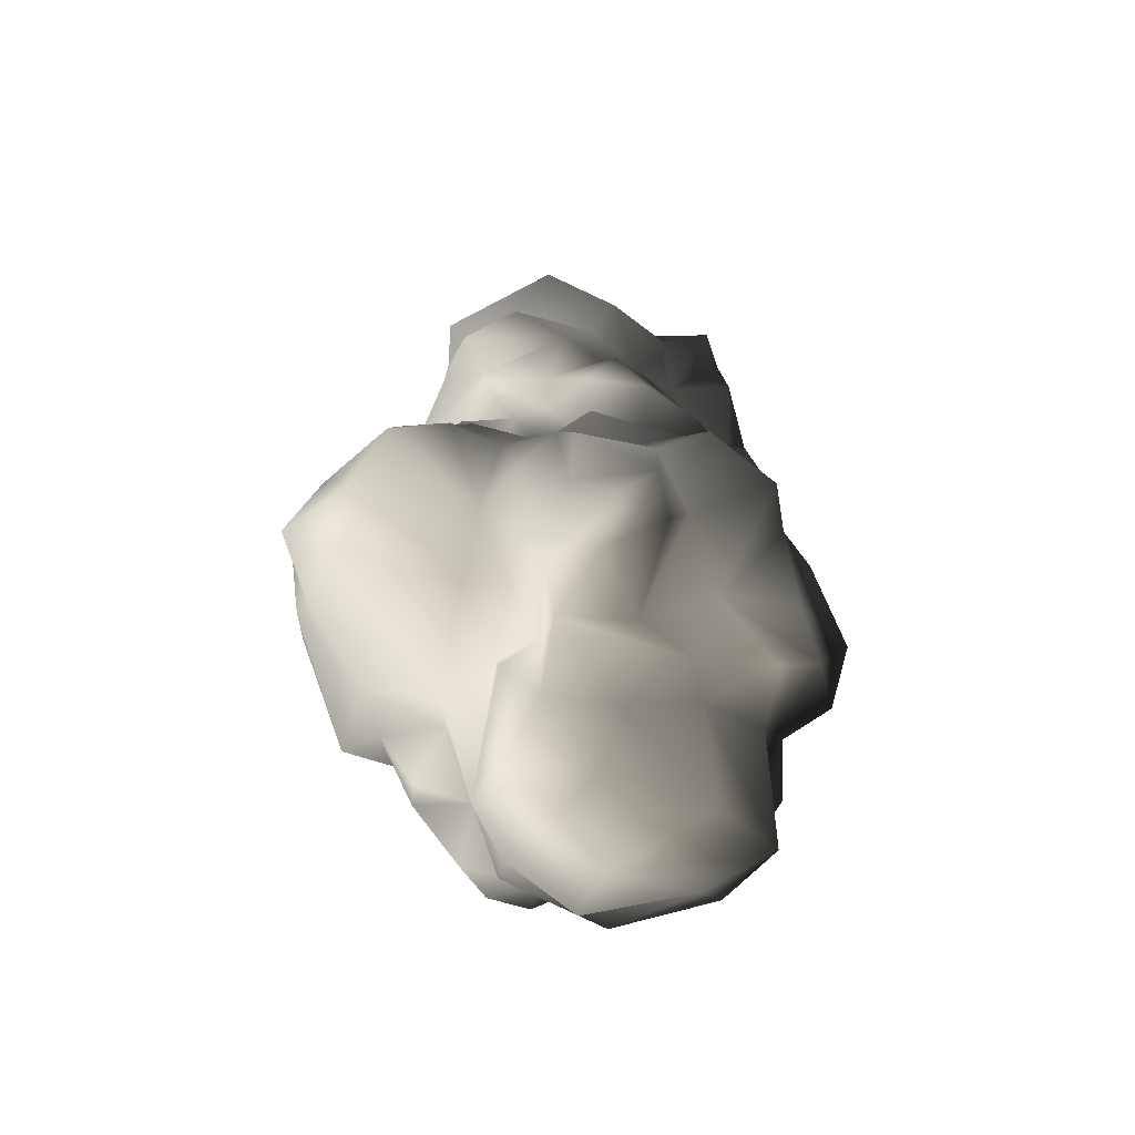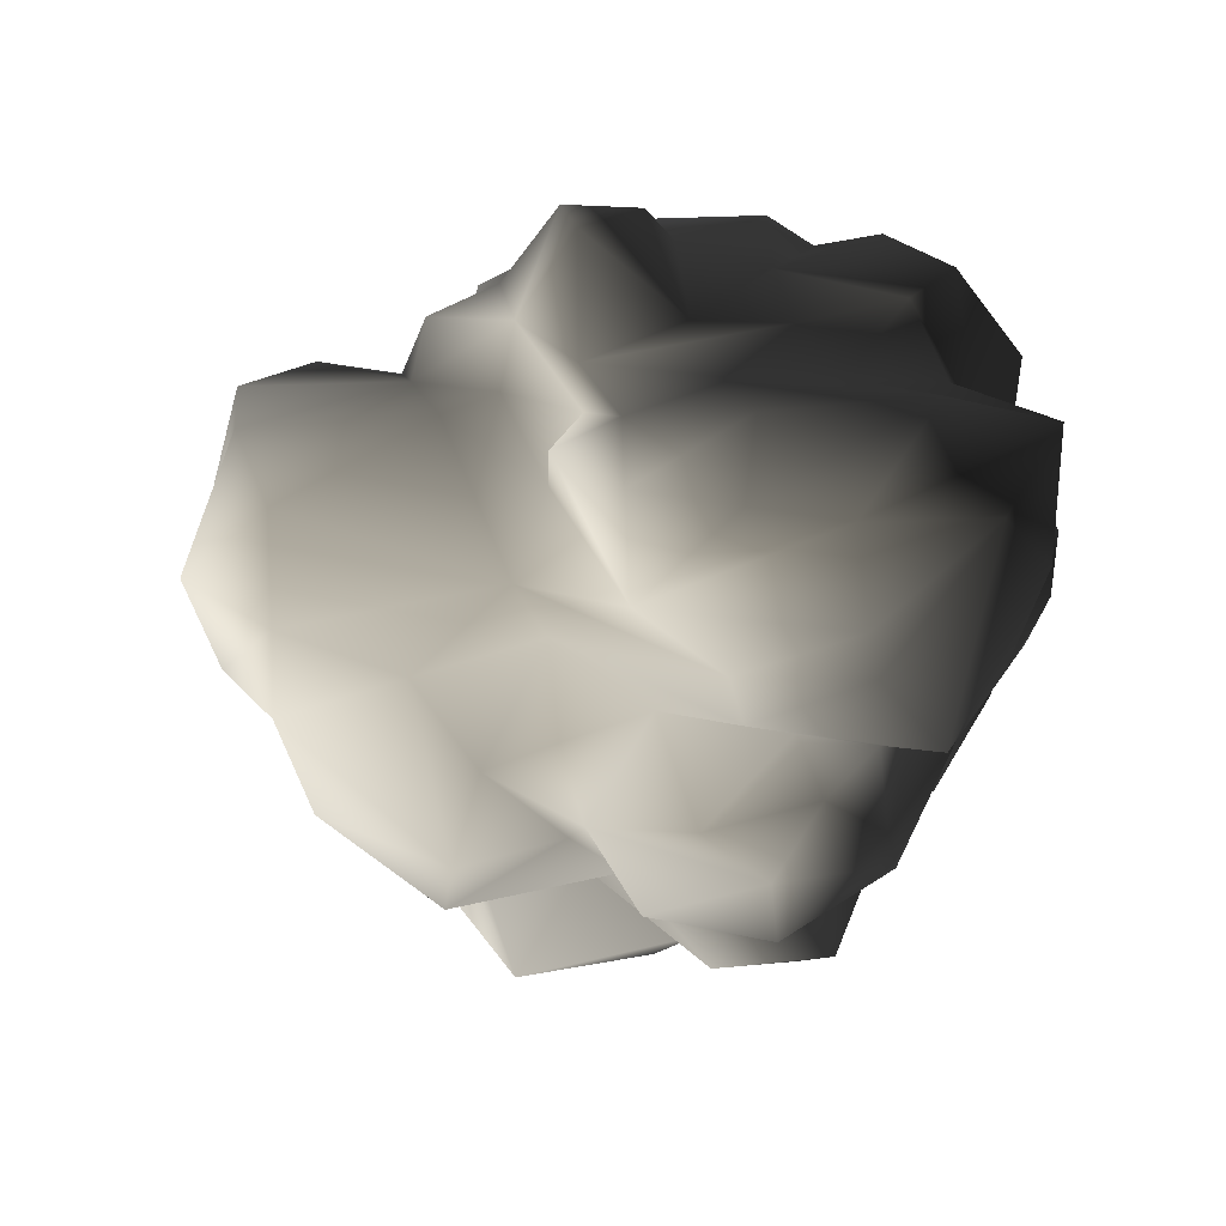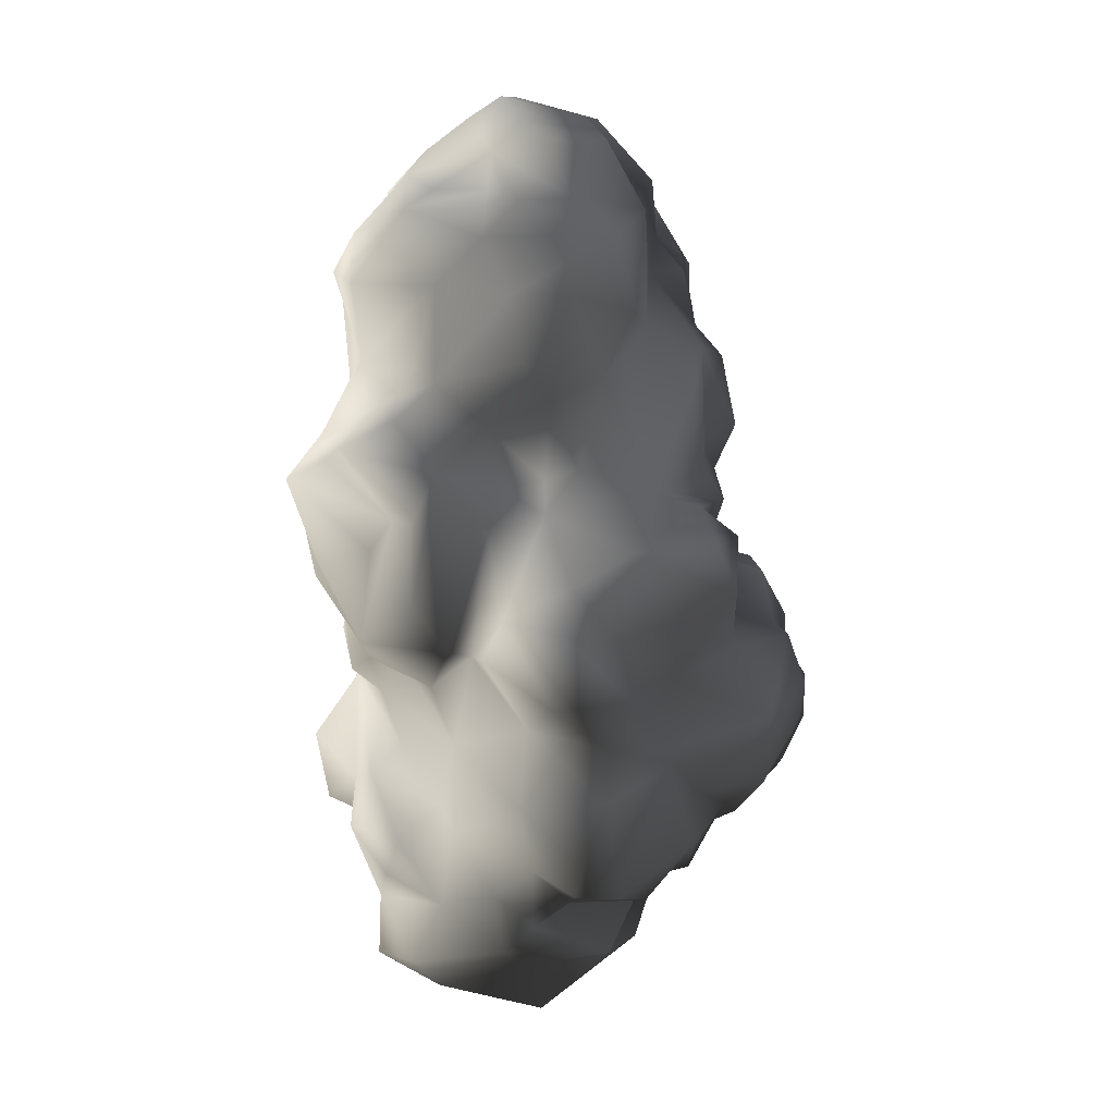
<metadata>
{"format":"obj","ext":"obj","renderer":"f3d","projection":"perspective","resolution":1024,"background":"white","views":[{"elev":-61.3,"azim":-32.7,"up":"+Y"},{"elev":-8.2,"azim":-10.3,"up":"+Z"},{"elev":10.5,"azim":152.1,"up":"+Y"}]}
</metadata>
<code>
v -0.8386 2.104 1.694
v -0.2742 2.404 1.439
v 0.08998 1.603 1.749
v -0.7567 2.614 1.394
v -1.312 2.049 1.157
v 0.7363 2.486 1.321
v 1.046 2.077 1.13
v 0.8911 1.476 1.439
v -0.52 1.075 1.585
v 0.8365 2.778 0.8022
v 0.3722 2.951 1.094
v -1.066 1.676 1.503
v -0.5382 1.567 1.795
v -0.957 1.121 1.212
v -1.185 1.84 0.9479
v 1.164 1.485 1.166
v 1.192 1.731 0.784
v 1.155 1.248 0.8113
v -0.2833 3.251 1.303
v -0.01928 2.796 1.385
v 0.2629 3.679 1.13
v -0.8477 3.533 1.303
v 0.7545 4.826 -1.201
v -0.1103 4.526 -1.592
v 1.073 4.48 -1.091
v 0.8547 4.917 -0.7545
v 0.8911 3.943 -1.31
v 0.1719 4.844 -1.192
v -0.5928 4.717 -1.292
v -0.2104 5.39 -1.201
v -0.2651 3.779 -1.683
v 0.3722 3.952 -1.528
v -0.5109 3.588 -1.465
v -0.8477 4.107 -0.9184
v -0.05569 3.151 -1.428
v 0.5543 2.932 -1.483
v 0.8911 3.333 -1.592
v 0.6817 5.281 -0.5269
v 0.3085 2.286 -1.592
v 0.527 2.168 -1.301
v 1.055 2.687 -1.091
v 1.547 3.115 -1.019
v 1.501 4.034 -0.9366
v 0.354 5.336 -1.1
v 0.6453 5.8 -0.6453
v -0.1285 5.618 -0.9093
v 0.09907 5.809 0.1103
v -0.4654 5.591 -0.5451
v -0.7021 4.826 -0.9639
v -1.03 4.99 -0.6635
v -0.3834 5.554 -0.008036
v -0.9752 4.753 -0.1082
v -1.157 4.398 -0.5452
v 1.583 3.233 -0.6635
v -0.001064 5.445 0.4562
v 0.5998 5.609 0.1558
v 0.6453 5.8 -0.6453
v -0.4927 4.963 0.4107
v 0.6453 5.8 -0.6453
v 0.6817 5.281 -0.5269
v 0.8001 4.498 1.367
v 1.328 4.635 0.5018
v 1.82 3.925 0.5655
v 1.219 4.862 0.784
v 0.5543 4.771 1.54
v 0.7181 5.272 0.9569
v 0.1628 5.381 0.8932
v -0.1831 4.744 1.066
v 0.05356 4.225 1.385
v 0.2629 3.679 1.13
v 1.292 5.054 0.1376
v 0.5998 5.609 0.1558
v 0.6817 5.281 -0.5269
v 0.9093 4.07 1.385
v 1.073 3.743 1.103
v 1.601 2.932 0.7202
v 1.037 2.96 1.039
v 1.046 2.077 1.13
v 2.056 2.077 0.6201
v 1.192 1.731 0.784
v 1.938 1.867 0.4563
v 0.3722 2.951 1.094
v 0.8365 2.778 0.8022
v 1.838 3.051 0.347
v 1.984 3.315 -0.3085
v 1.11 4.917 -0.08997
v 0.8547 4.917 -0.7545
v 1.947 4.107 0.4745
v 2.129 4.052 -0.4177
v 1.501 4.034 -0.9366
v 1.583 3.233 -0.6635
v 1.92 4.507 -0.008047
v 1.665 4.753 -0.6271
v 1.073 4.48 -1.091
v 0.8547 4.917 -0.7545
v 1.11 4.917 -0.08997
v 1.938 1.867 0.4563
v 2.056 2.077 0.6201
v -0.4927 4.963 0.4107
v -0.001064 5.445 0.4562
v 0.973 2.104 -1.173
v 1.173 1.694 -1.383
v 1.583 0.5746 -1.328
v 1.756 2.323 -1.492
v 0.973 2.104 -1.173
v 1.055 2.687 -1.091
v 1.993 2.796 -1.073
v 2.457 2.523 -0.7728
v 2.266 2.568 0.05569
v 1.292 0.4927 -1.255
v 1.947 1.066 -1.319
v 2.22 0.6201 -0.7181
v 1.574 0.1467 -0.9275
v 1.947 0.3561 -0.3085
v 2.475 1.33 -0.3267
v 2.193 1.549 -0.9184
v 2.757 2.186 -0.2174
v 2.484 1.785 0.08301
v 1.938 1.867 0.4563
v 1.838 3.051 0.347
v 1.984 3.315 -0.3085
v 1.902 2.942 -0.7181
v 1.583 3.233 -0.6635
v 1.547 3.115 -1.019
v 2.475 2.377 -0.4996
v 2.029 1.849 -1.073
v 2.302 1.13 0.2104
v 1.929 0.6565 0.3561
v 1.192 1.731 0.784
v 1.155 1.248 0.8113
v 1.965 1.858 -1.374
v 1.993 2.796 -1.073
v 1.292 0.4927 -1.255
v 1.583 0.1649 -0.5452
v 1.565 -0.6089 -0.181
v 1.811 -0.008039 -0.2721
v 1.401 -0.4086 -1.073
v 1.392 -1.128 -0.7272
v 1.619 -0.07176 0.784
v 1.801 -0.9275 0.06479
v 1.829 -1.055 0.3925
v 1.838 -0.8456 1.458
v 1.237 -0.3631 1.776
v 0.973 -1.437 1.831
v 1.838 -1.446 1.103
v 1.492 -1.61 0.693
v 1.346 -1.729 1.567
v 1.492 -1.61 0.693
v 1.583 0.1649 -0.5452
v 0.272 -1.528 1.558
v 0.7727 -0.4814 1.986
v 0.536 -0.181 2.25
v -0.2105 -0.9275 1.858
v -0.2105 0.083 2.259
v 0.4632 0.3743 2.004
v -0.52 0.4471 1.713
v 0.4177 0.7931 2.031
v -0.52 1.075 1.585
v 0.8911 1.476 1.439
v 1.055 0.1831 1.412
v 1.155 1.248 0.8113
v 1.292 0.4745 0.957
v 0.8638 1.048 1.776
v 1.811 0.4563 0.702
v -0.6019 -0.1992 1.958
v -0.7749 0.1558 1.622
v -1.339 -0.2265 1.694
v -1.358 0.2833 1.394
v -1.303 -0.9184 1.549
v -0.6383 -0.7728 2.004
v -1.021 -1.465 1.913
v -1.321 -1.656 1.148
v -0.5018 -1.437 1.922
v -1.103 0.6565 1.622
v -0.957 1.121 1.212
v -1.74 -0.8001 1.348
v -1.794 -0.05355 1.148
v -1.849 -0.9821 0.9023
v -0.3197 -1.893 1.139
v -1.012 -2.02 1.631
v -1.002 -2.02 0.8295
v -1.002 -2.02 0.8295
v -1.403 -1.628 0.7202
v -0.9661 -1.974 0.5473
v -1.157 -1.893 0.1194
v -0.3197 -1.893 1.139
v 0.2811 -1.993 1.121
v 1.046 -1.765 1.358
v 0.5816 -2.011 0.8022
v 1.246 -1.911 0.8204
v -1.439 1.703 0.7293
v -1.421 0.6565 1.066
v -1.494 0.9296 0.6474
v -1.185 1.84 0.9479
v -0.957 1.121 1.212
v 1.911 0.1285 0.2469
v 1.929 0.6565 0.3561
v 1.947 0.3561 -0.3085
v 1.574 0.1467 -0.9275
v -1.421 0.6565 1.066
v -0.1831 4.744 1.066
v -0.9023 4.89 1.103
v -0.4927 4.963 0.4107
v 0.05356 4.225 1.385
v -0.7385 3.843 1.585
v -1.385 4.571 1.257
v -1.722 3.797 0.784
v -2.068 4.098 0.3288
v -1.54 4.89 0.3834
v -0.9843 4.999 0.2287
v -1.649 4.253 -0.181
v -0.9752 4.753 -0.1082
v -0.8477 3.533 1.303
v -1.886 3.843 0.01928
v -0.02837 3.633 1.449
v -0.2833 3.251 1.303
v 0.2629 3.679 1.13
v -1.157 4.398 -0.5452
v -1.312 2.049 1.157
v -1.594 2.277 1.13
v -1.23 2.796 1.367
v -0.7567 2.614 1.394
v -0.8477 3.533 1.303
v -1.722 3.206 1.185
v -1.722 3.797 0.784
v -2.122 2.714 0.8204
v -1.886 3.843 0.01928
v -1.977 3.078 0.1376
v -1.549 3.497 -0.6817
v -1.376 4.098 -0.709
v -1.813 2.414 0.7203
v -0.8477 4.107 -0.9184
v -1.53 3.269 -1.21
v -1.913 2.687 -0.5269
v -1.685 2.568 -1.237
v -1.703 2.068 -0.8183
v -1.667 2.113 -0.2356
v -1.804 2.177 0.7112
v -1.439 1.703 0.7293
v -1.221 2.414 -1.364
v -1.148 3.397 -1.456
v -1.012 2.222 -1.756
v -0.5109 3.588 -1.465
v -0.8841 2.942 -1.72
v -1.54 1.822 -1.273
v -0.3743 2.059 -1.801
v -0.05569 3.151 -1.428
v 0.3085 2.286 -1.592
v -0.8295 1.895 -1.993
v -1.33 1.348 -1.283
v -1.722 1.685 -0.4541
v -1.876 1.904 -0.5907
v -1.185 1.84 0.9479
v -1.157 4.398 -0.5452
v 0.8911 -3.049 0.4927
v -0.1922 -3.094 0.3561
v -0.1922 -2.557 0.6565
v -0.8568 -2.603 0.4016
v -0.9205 -3.03 -0.08996
v -0.2924 -3.231 -0.1992
v 0.2629 -3.504 -0.3176
v -0.8568 -2.867 -0.7181
v -1.212 -2.248 0.2651
v 0.354 -3.386 -0.9002
v -0.3015 -2.848 -1.091
v -1.376 -1.956 -0.4632
v -1.157 -1.893 0.1194
v 1.182 -3.222 -0.2174
v 0.5543 -2.821 -1.082
v 1.037 -2.493 -1.446
v 1.601 -2.985 0.3834
v 0.5816 -2.011 0.8022
v 1.246 -1.911 0.8204
v 1.72 -2.229 0.04658
v 1.565 -2.83 -0.4177
v 1.492 -2.075 -0.9457
v 1.865 -1.847 -0.4359
v 1.829 -1.437 -0.6635
v 1.392 -1.128 -0.7272
v 1.801 -0.9275 0.06479
v 2.047 -1.446 0.02837
v 1.829 -1.055 0.3925
v 1.492 -1.61 0.693
v -0.1922 -2.739 -1.346
v 0.6908 -2.302 -1.392
v 0.2447 -2.147 -1.31
v -0.5655 -2.065 -1.192
v -1.148 -1.847 -0.7545
v -0.3197 -1.893 1.139
v 0.2811 -1.993 1.121
v -1.002 -2.02 0.8295
v -0.9661 -1.974 0.5473
v 1.301 0.9661 -1.938
v 0.7454 1.904 -1.738
v 0.6453 1.248 -2.12
v 0.1355 1.585 -2.402
v -0.3743 2.059 -1.801
v 1.173 1.694 -1.383
v 1.292 0.4927 -1.255
v 0.9548 0.8932 -2.475
v 1.037 0.1831 -2.475
v 0.2356 0.2104 -2.557
v 0.2994 -0.3449 -2.184
v 0.9366 -0.1719 -1.729
v -0.4471 -0.4996 -2.002
v -0.6019 0.2013 -1.911
v 0.2629 0.7476 -2.32
v -0.875 1.13 -2.584
v -1.194 0.4654 -2.002
v -0.702 1.676 -2.439
v -0.8295 1.895 -1.993
v -1.203 1.594 -2.075
v -1.394 0.7385 -1.583
v -1.33 1.348 -1.283
v -0.8295 1.895 -1.993
v 0.9366 -0.1719 -1.729
v 1.419 0.5655 -1.756
v 1.401 -0.4086 -1.073
v 1.574 0.1467 -0.9275
v 0.527 2.168 -1.301
v 0.3085 2.286 -1.592
v 0.973 2.104 -1.173
v 0.9366 -1.556 -1.829
v 1.456 -1.283 -1.201
v 1.164 -0.8547 -1.984
v 1.401 -0.4086 -1.073
v 1.009 -2.011 -1.137
v 0.9366 -0.1719 -1.729
v 1.492 -2.075 -0.9457
v 0.4359 -0.791 -2.439
v 0.5998 -1.801 -2.084
v 1.037 -2.493 -1.446
v 0.2994 -0.3449 -2.184
v -0.3561 -0.5543 -2.275
v 0.1537 -1.865 -2.157
v -0.8841 -1.565 -1.82
v -0.4471 -0.4996 -2.002
v -0.3015 -2.029 -1.883
v -0.5655 -2.065 -1.192
v 0.2447 -2.147 -1.31
v 0.445 -1.984 -1.683
v -1.103 -1.956 -1.374
v -1.148 -1.847 -0.7545
v -1.458 -1.292 -1.483
v -0.8841 -0.9912 -1.838
v 0.6908 -2.302 -1.392
v 1.392 -1.128 -0.7272
v -2.605 0.3834 0.2833
v -2.632 0.2469 -0.5907
v -2.596 0.9661 -0.1355
v -3.042 -0.3631 0.0648
v -1.931 1.148 0.2013
v -2.049 1.139 -0.2174
v -2.104 1.558 0.04659
v -1.667 2.113 -0.2356
v -2.687 0.1558 0.6838
v -2.86 -0.5269 0.9296
v -2.905 -1 0.5746
v -1.849 -0.9821 0.9023
v -1.776 -1.756 0.5473
v -2.732 -1.364 0.03747
v -3.206 -0.8638 -0.3176
v -2.687 -1.219 -0.6635
v -1.376 -1.956 -0.4632
v -1.776 -1.756 0.5473
v -1.157 -1.893 0.1194
v -1.403 -1.628 0.7202
v -1.403 -1.628 0.7202
v -2.905 -0.2538 -0.7819
v -1.922 -1.583 -0.973
v -2.623 -0.6089 -1.119
v -1.576 -0.9548 -2.029
v -2.313 -0.08996 -1.647
v -1.458 -1.292 -1.483
v -0.8841 -0.9912 -1.838
v -1.148 -1.847 -0.7545
v -1.521 -0.2356 -2.229
v -2.514 0.001067 -0.9457
v -0.4471 -0.4996 -2.002
v -0.6019 0.2013 -1.911
v -1.194 0.4654 -2.002
v -2.14 0.4198 -1.583
v -2.259 0.3015 -1.201
v -1.649 0.9843 -1.1
v -1.394 0.7385 -1.583
v -1.33 1.348 -1.283
v -2.468 0.4927 -1.037
v -1.804 1.121 -0.6635
v -1.722 1.685 -0.4541
v -2.341 0.9296 -0.7636
v -1.895 1.54 0.4836
v -1.439 1.703 0.7293
v -1.849 0.9934 0.5109
v -1.494 0.9296 0.6474
v -2.013 0.4745 0.9752
v -1.421 0.6565 1.066
v -1.794 -0.05355 1.148
v -2.35 -0.2356 1.166
g Rock_group_11_LOD0_14320_7
f 1 3 2
f 1 2 4
f 5 1 4
f 3 6 2
f 6 3 7
f 8 7 3
f 8 3 9
f 6 7 10
f 6 10 11
f 2 6 11
f 12 1 5
f 1 12 13
f 1 13 3
f 3 13 9
f 13 12 14
f 9 13 14
f 12 15 14
f 5 15 12
f 7 8 16
f 7 16 17
f 17 16 18
f 8 18 16
f 4 20 19
f 11 19 20
f 11 21 19
f 11 20 2
f 20 4 2
f 4 19 22
f 23 25 24
f 23 26 25
f 24 25 27
f 23 24 28
f 24 29 28
f 30 28 29
f 29 24 31
f 31 24 32
f 32 24 27
f 33 29 31
f 34 29 33
f 35 31 32
f 31 35 33
f 35 32 36
f 36 32 37
f 27 37 32
f 38 23 28
f 26 23 38
f 39 35 36
f 39 36 40
f 40 36 41
f 36 37 41
f 27 42 37
f 37 42 41
f 27 43 42
f 28 30 44
f 38 44 45
f 44 46 45
f 45 46 47
f 47 46 48
f 48 46 49
f 50 48 49
f 51 48 50
f 47 48 51
f 52 51 50
f 50 53 52
f 49 53 50
f 53 49 34
f 42 43 54
f 49 29 34
f 29 49 30
f 46 30 49
f 46 44 30
f 47 51 55
f 55 56 47
f 57 47 56
f 55 51 58
f 52 58 51
f 56 60 59
f 61 63 62
f 64 61 62
f 65 61 64
f 66 65 64
f 65 66 67
f 67 68 65
f 65 68 69
f 65 69 70
f 70 61 65
f 66 64 71
f 62 71 64
f 67 66 72
f 72 66 71
f 71 73 72
f 61 70 74
f 74 63 61
f 74 70 75
f 74 75 63
f 63 75 76
f 77 76 75
f 75 70 77
f 77 78 76
f 79 76 78
f 79 78 80
f 81 79 80
f 70 82 77
f 78 77 83
f 77 82 83
f 76 79 84
f 63 76 84
f 85 63 84
f 71 86 73
f 87 73 86
f 88 63 85
f 85 89 88
f 85 90 89
f 91 90 85
f 89 92 88
f 88 92 71
f 71 92 93
f 93 92 89
f 89 94 93
f 89 90 94
f 93 94 95
f 96 93 95
f 93 96 71
f 62 88 71
f 88 62 63
f 84 98 97
f 68 100 99
f 68 67 100
f 67 72 100
f 43 27 25
f 28 44 38
f 101 40 41
f 102 104 103
f 102 105 104
f 105 106 104
f 104 106 107
f 104 107 108
f 108 107 109
f 102 103 110
f 104 111 103
f 111 112 103
f 103 112 113
f 114 113 112
f 115 114 112
f 115 112 116
f 117 115 116
f 118 117 109
f 118 114 115
f 118 115 117
f 119 118 109
f 119 109 120
f 121 120 109
f 109 122 121
f 107 122 109
f 121 122 123
f 122 124 123
f 125 109 117
f 126 125 117
f 126 116 112
f 116 126 117
f 127 114 118
f 119 127 118
f 127 119 128
f 128 114 127
f 128 119 129
f 129 130 128
f 125 126 108
f 109 125 108
f 122 107 124
f 131 108 126
f 131 104 108
f 104 131 111
f 111 131 126
f 111 126 112
f 124 132 106
f 133 103 113
f 113 114 134
f 135 137 136
f 137 135 138
f 136 139 135
f 135 139 140
f 140 138 135
f 139 141 140
f 141 139 142
f 139 143 142
f 144 142 143
f 142 145 141
f 146 141 145
f 142 147 145
f 144 147 142
f 148 145 147
f 137 149 136
f 144 150 147
f 144 151 150
f 144 143 151
f 150 151 152
f 152 153 150
f 152 154 153
f 155 154 152
f 154 155 156
f 157 156 155
f 158 156 157
f 158 157 159
f 155 152 160
f 151 160 152
f 161 159 160
f 160 162 161
f 160 143 162
f 160 151 143
f 159 163 160
f 160 163 155
f 157 163 159
f 157 155 163
f 162 164 161
f 154 165 153
f 165 154 166
f 154 156 166
f 166 167 165
f 167 166 168
f 167 168 169
f 170 167 169
f 165 167 170
f 170 169 171
f 171 169 172
f 170 171 173
f 168 166 174
f 174 175 168
f 158 175 174
f 156 158 174
f 174 166 156
f 168 176 169
f 176 172 169
f 176 168 177
f 176 177 178
f 176 178 172
f 153 170 173
f 153 173 179
f 173 180 179
f 172 180 171
f 173 171 180
f 181 179 180
f 182 180 172
f 172 178 183
f 183 184 172
f 184 182 172
f 185 184 183
f 153 186 150
f 187 150 186
f 188 150 187
f 187 189 188
f 189 190 188
f 147 150 188
f 188 148 147
f 188 190 148
f 170 153 165
f 191 193 192
f 194 191 192
f 195 194 192
f 196 164 139
f 197 164 196
f 164 197 161
f 162 139 164
f 162 143 139
f 197 196 198
f 196 136 198
f 196 139 136
f 136 149 198
f 137 199 149
f 200 168 175
f 200 177 168
f 201 203 202
f 201 202 204
f 204 202 205
f 202 206 205
f 205 206 207
f 206 208 207
f 206 209 208
f 206 202 209
f 210 209 202
f 210 202 203
f 209 211 208
f 212 211 209
f 212 209 210
f 203 212 210
f 205 207 213
f 211 214 208
f 207 208 214
f 204 205 215
f 205 216 215
f 205 213 216
f 216 217 215
f 204 215 217
f 214 211 218
f 218 211 212
f 219 221 220
f 221 219 222
f 222 223 221
f 221 223 224
f 225 224 223
f 221 224 226
f 224 225 226
f 225 227 226
f 226 227 228
f 228 227 229
f 227 230 229
f 221 226 231
f 228 231 226
f 220 221 231
f 229 230 232
f 233 229 232
f 234 229 233
f 234 231 228
f 229 234 228
f 235 234 233
f 235 236 234
f 234 236 237
f 234 237 238
f 231 234 238
f 238 237 239
f 236 235 240
f 235 241 240
f 233 241 235
f 232 241 233
f 241 242 240
f 240 242 236
f 232 243 241
f 244 241 243
f 241 244 242
f 236 242 245
f 245 242 246
f 243 246 244
f 244 246 242
f 247 246 243
f 248 246 247
f 246 249 245
f 249 250 245
f 251 245 250
f 252 245 251
f 251 237 252
f 239 253 238
f 238 253 219
f 236 245 252
f 237 236 252
f 219 220 238
f 220 231 238
f 230 227 254
f 232 230 254
f 255 257 256
f 257 258 256
f 258 259 256
f 260 255 256
f 259 260 256
f 255 260 261
f 260 262 261
f 262 260 259
f 263 262 259
f 258 263 259
f 264 261 262
f 265 264 262
f 262 266 265
f 267 266 262
f 267 262 263
f 264 268 261
f 264 269 268
f 265 269 264
f 269 270 268
f 261 268 271
f 255 261 271
f 271 272 255
f 273 272 271
f 273 271 274
f 275 274 271
f 270 275 268
f 268 275 271
f 274 275 276
f 270 276 275
f 274 276 277
f 277 276 278
f 278 276 279
f 280 278 279
f 281 278 280
f 277 281 274
f 281 277 278
f 280 282 281
f 274 281 282
f 283 274 282
f 283 273 274
f 284 270 269
f 270 284 285
f 284 286 285
f 287 286 284
f 288 287 284
f 265 284 269
f 288 284 265
f 265 266 288
f 289 291 290
f 290 291 257
f 272 290 257
f 272 257 255
f 291 258 257
f 258 291 292
f 263 258 292
f 292 267 263
f 293 295 294
f 296 294 295
f 296 297 294
f 293 294 298
f 293 298 299
f 300 295 293
f 301 300 293
f 302 300 301
f 302 301 303
f 303 301 304
f 305 302 303
f 302 305 306
f 306 307 302
f 302 307 300
f 307 295 300
f 307 296 295
f 308 307 306
f 296 307 308
f 309 308 306
f 308 310 296
f 296 310 311
f 297 296 311
f 312 310 308
f 312 308 313
f 313 308 309
f 314 312 313
f 312 314 315
f 312 315 310
f 316 301 317
f 299 316 317
f 318 316 299
f 293 317 301
f 293 299 317
f 299 319 318
f 320 294 321
f 297 321 294
f 294 320 322
f 294 322 298
f 323 325 324
f 324 325 326
f 324 327 323
f 325 328 326
f 324 329 327
f 330 328 325
f 325 331 330
f 323 331 325
f 332 327 329
f 330 333 328
f 330 334 333
f 335 334 330
f 331 335 330
f 335 336 334
f 334 336 337
f 333 334 337
f 338 336 335
f 339 336 338
f 338 340 339
f 338 341 340
f 341 338 335
f 335 331 341
f 342 336 339
f 343 342 339
f 344 342 343
f 344 336 342
f 344 345 336
f 345 337 336
f 341 331 323
f 323 346 341
f 340 341 346
f 346 323 327
f 346 327 332
f 324 326 347
f 329 324 347
f 348 350 349
f 351 348 349
f 352 350 348
f 353 350 352
f 354 353 352
f 354 355 353
f 348 356 352
f 351 356 348
f 356 351 357
f 358 357 351
f 358 359 357
f 359 358 360
f 358 361 360
f 358 362 361
f 358 351 362
f 362 363 361
f 361 363 364
f 361 364 365
f 364 366 365
f 366 367 365
f 359 360 368
f 363 362 369
f 364 363 370
f 371 370 363
f 369 371 363
f 372 370 371
f 372 371 373
f 372 374 370
f 372 375 374
f 370 374 376
f 370 376 364
f 372 377 375
f 372 373 377
f 378 373 371
f 369 378 371
f 377 379 375
f 379 377 380
f 377 381 380
f 382 381 377
f 378 382 373
f 373 382 377
f 382 378 383
f 383 384 382
f 385 382 384
f 381 382 385
f 385 384 386
f 387 383 378
f 384 388 386
f 383 388 384
f 389 386 388
f 353 389 388
f 388 350 353
f 388 390 350
f 388 383 390
f 390 387 350
f 390 383 387
f 350 387 349
f 349 387 378
f 353 355 389
f 391 392 355
f 391 393 392
f 392 393 394
f 394 393 395
f 395 396 394
f 396 395 397
f 397 395 356
f 397 356 398
f 397 398 359
f 352 356 395
f 352 395 393
f 393 391 352
f 357 359 398
f 357 398 356
f 391 354 352
f 354 391 355
f 349 369 351
f 369 362 351
f 378 369 349

</code>
